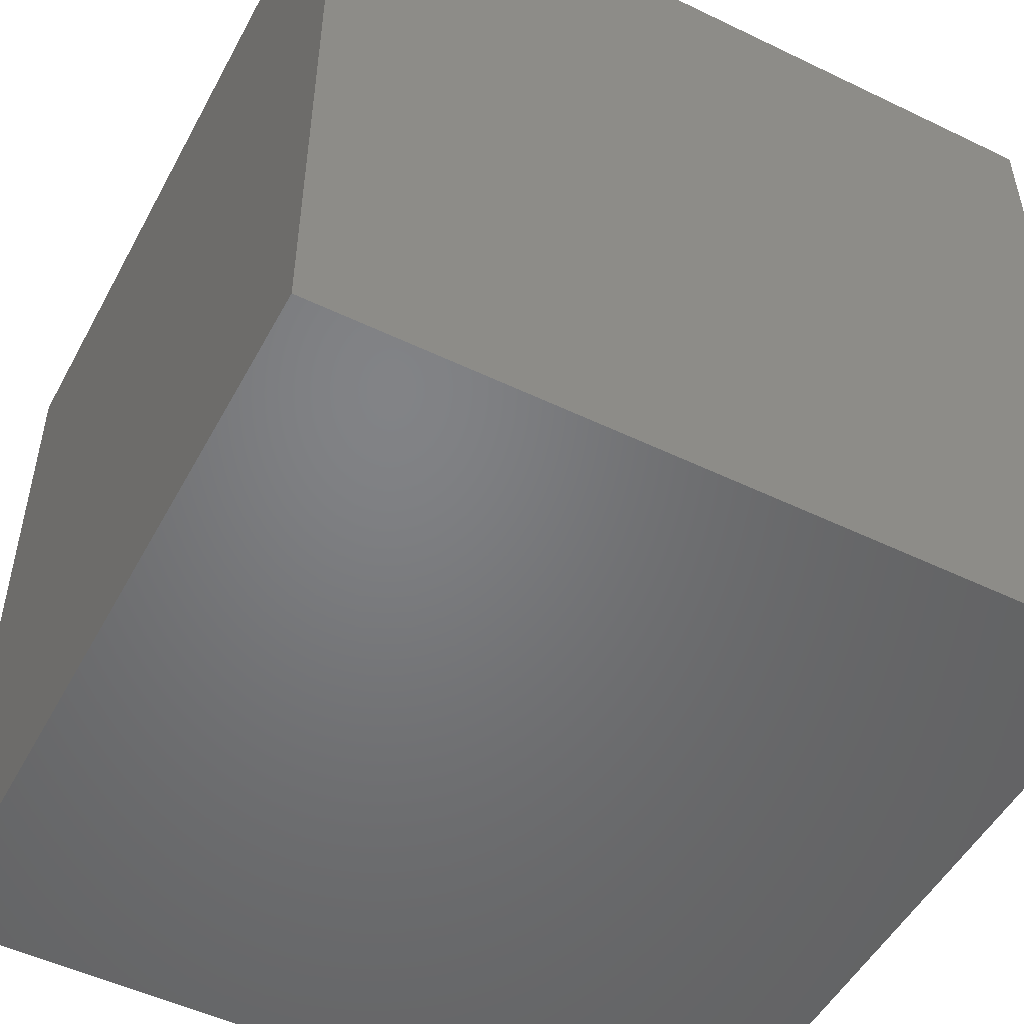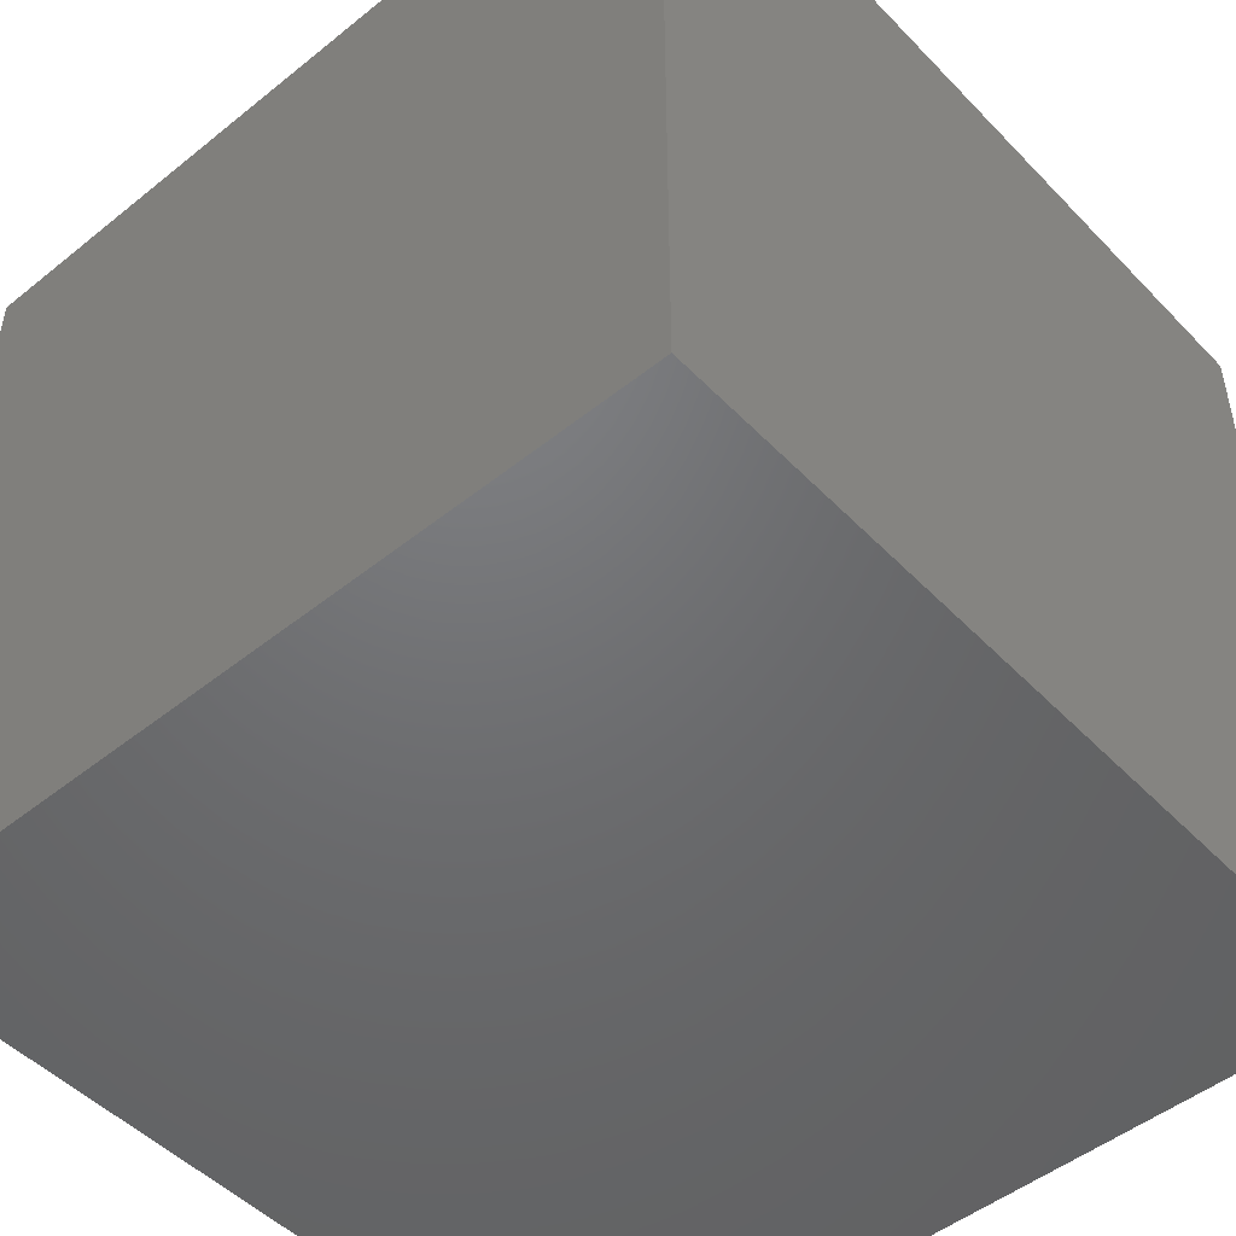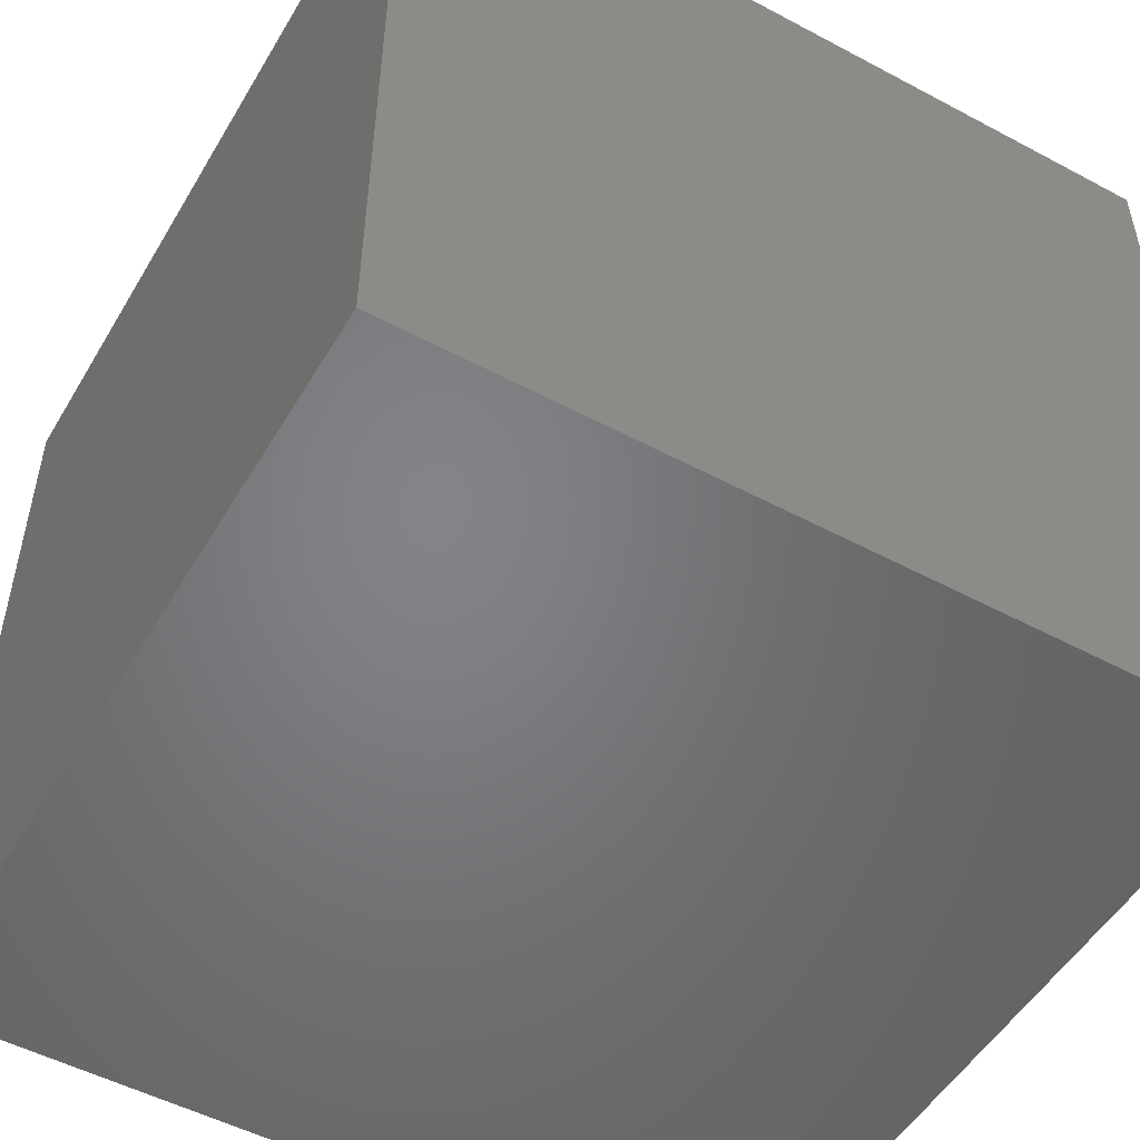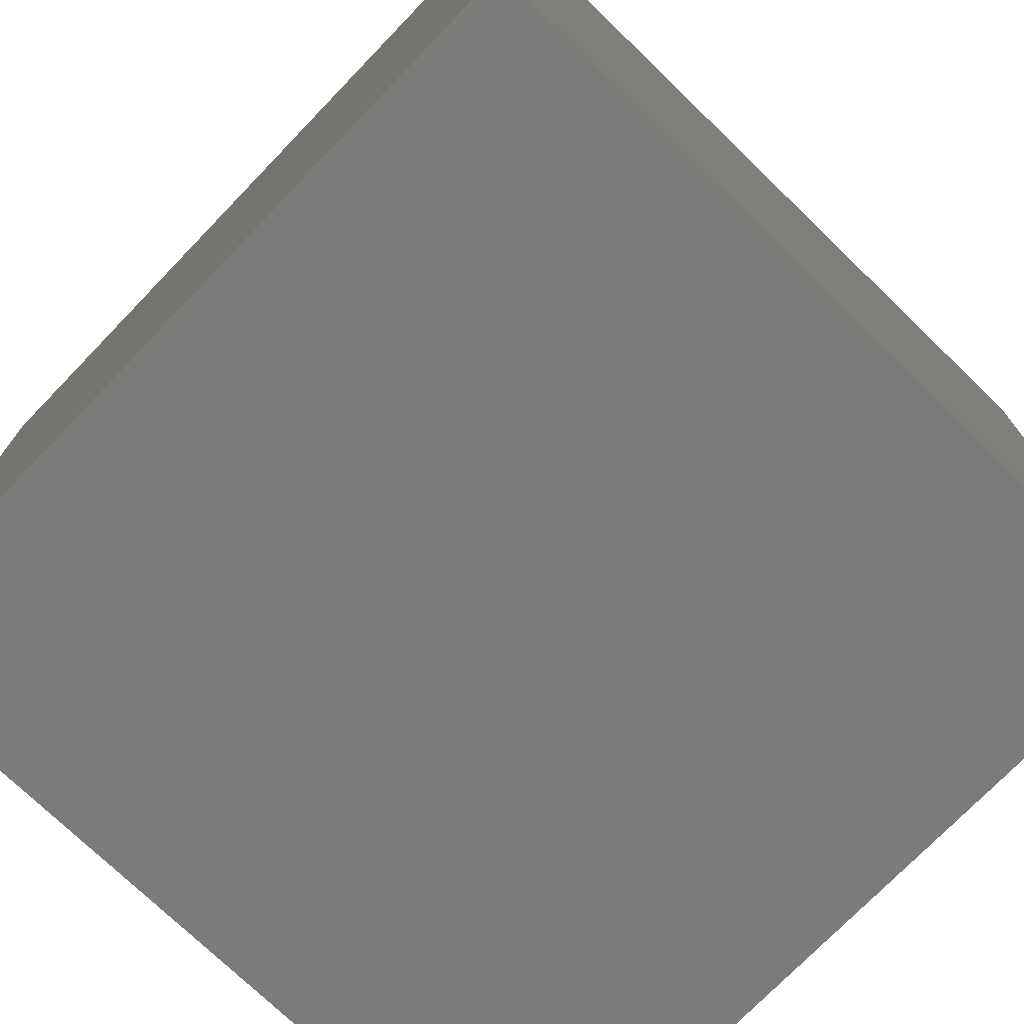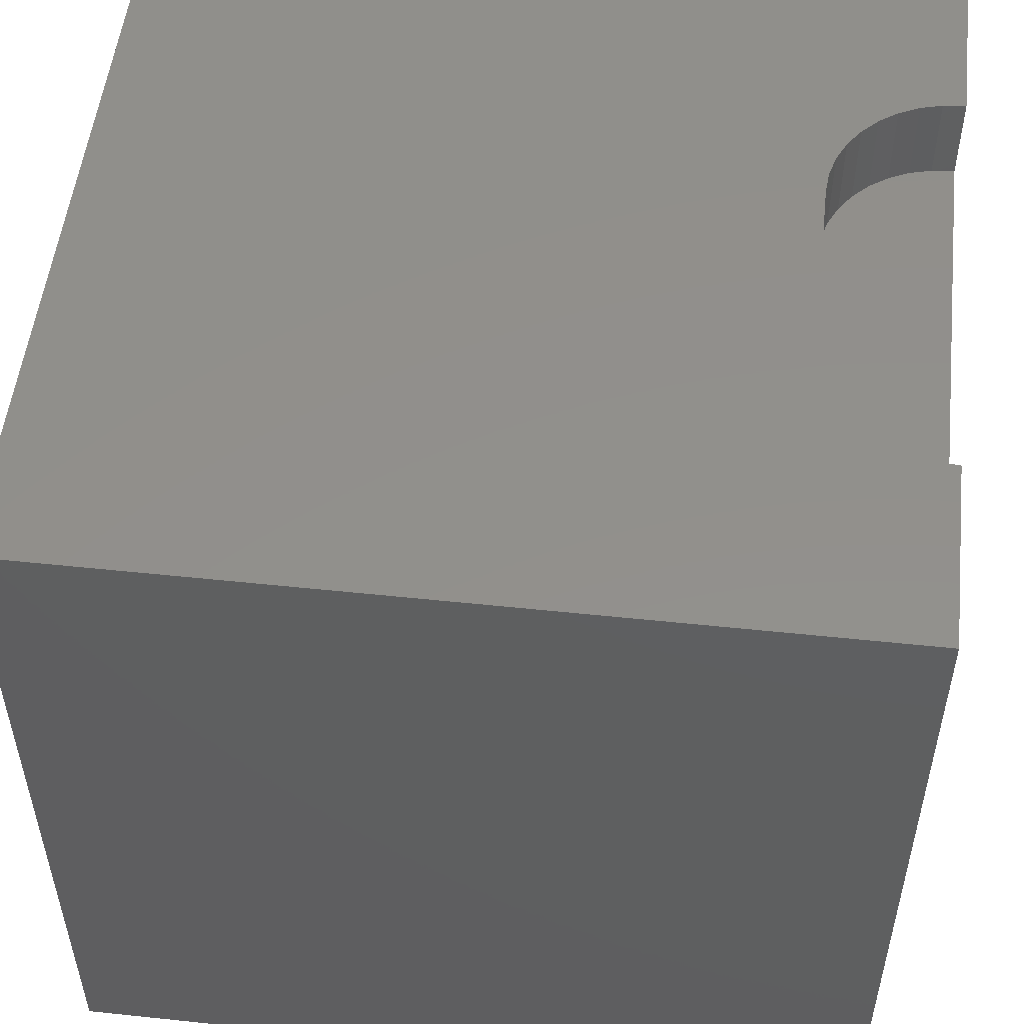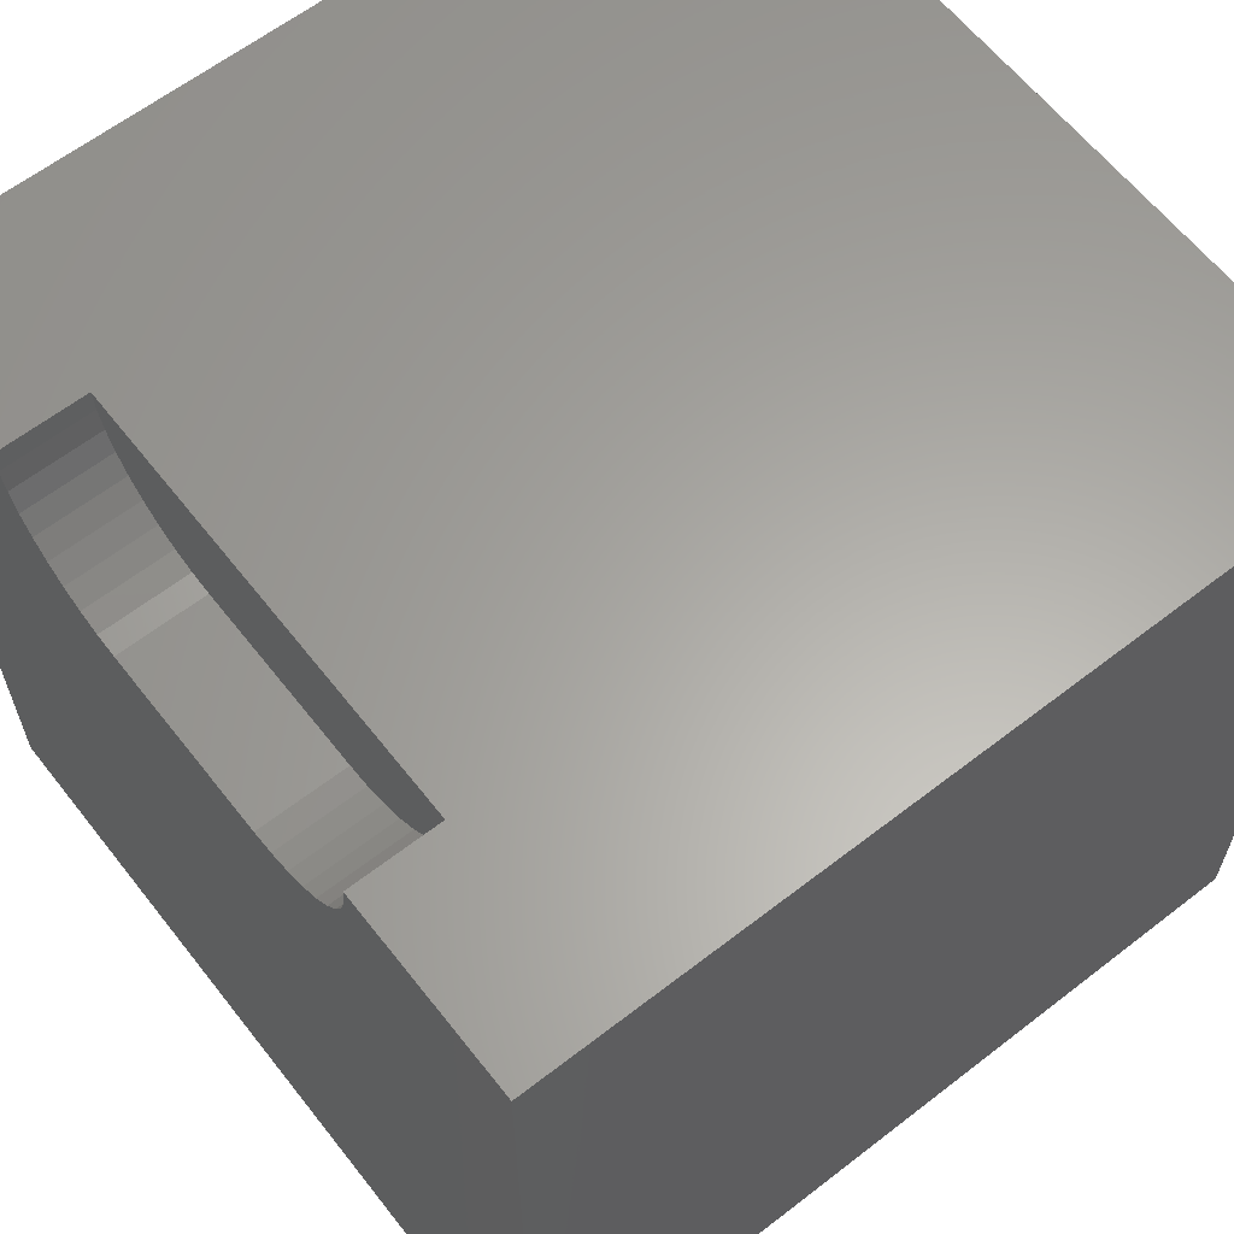
<metadata>
{"format":"stl","ext":"stl","renderer":"f3d","projection":"perspective","resolution":1024,"background":"white","views":[{"elev":-50.9,"azim":-27.7,"up":"+Z"},{"elev":-49.2,"azim":41.6,"up":"+Z"},{"elev":-51.6,"azim":-30.0,"up":"+Z"},{"elev":-74.3,"azim":136.0,"up":"+Y"},{"elev":52.5,"azim":96.5,"up":"+Z"},{"elev":62.4,"azim":51.9,"up":"+Y"}]}
</metadata>
<code>
# stl→obj: 48 verts, 92 faces
v 0 10 10
v 0 10 0
v 0 0 10
v 0 0 0
v 2.343 9.728 10
v 2.32 10 10
v 7.68 10 10
v 7.657 9.728 10
v 10 10 10
v 7.586 9.465 10
v 10 0 10
v 7.471 9.218 10
v 7.314 8.995 10
v 7.122 8.802 10
v 6.898 8.646 10
v 6.651 8.531 10
v 3.612 8.46 10
v 3.349 8.531 10
v 3.102 8.646 10
v 2.878 8.802 10
v 6.388 8.46 10
v 6.117 8.436 10
v 3.883 8.436 10
v 2.686 8.995 10
v 2.529 9.218 10
v 2.414 9.465 10
v 10 10 0
v 10 0 0
v 2.32 10 8.939
v 7.68 10 8.939
v 2.343 9.728 8.939
v 2.414 9.465 8.939
v 2.529 9.218 8.939
v 2.686 8.995 8.939
v 2.878 8.802 8.939
v 3.102 8.646 8.939
v 3.349 8.531 8.939
v 3.612 8.46 8.939
v 3.883 8.436 8.939
v 6.117 8.436 8.939
v 6.388 8.46 8.939
v 6.651 8.531 8.939
v 6.898 8.646 8.939
v 7.122 8.802 8.939
v 7.314 8.995 8.939
v 7.471 9.218 8.939
v 7.586 9.465 8.939
v 7.657 9.728 8.939
f 1 2 3
f 3 2 4
f 5 6 1
f 7 8 9
f 9 8 10
f 9 10 11
f 11 10 12
f 11 12 13
f 13 14 11
f 11 14 15
f 11 15 16
f 17 18 3
f 3 18 19
f 3 19 20
f 16 21 11
f 11 21 22
f 11 22 3
f 3 22 23
f 3 23 17
f 20 24 3
f 3 24 25
f 3 25 1
f 1 25 26
f 1 26 5
f 27 9 28
f 28 9 11
f 2 27 4
f 4 27 28
f 1 6 29
f 7 9 30
f 30 9 27
f 30 27 29
f 29 27 2
f 29 2 1
f 28 11 4
f 4 11 3
f 29 6 5
f 29 5 31
f 31 5 26
f 31 26 32
f 32 26 25
f 32 25 33
f 33 25 24
f 33 24 34
f 34 24 20
f 34 20 35
f 35 20 19
f 35 19 36
f 36 19 18
f 36 18 37
f 37 18 17
f 37 17 38
f 38 17 23
f 38 23 39
f 40 22 21
f 40 21 41
f 41 21 16
f 41 16 42
f 42 16 15
f 42 15 43
f 43 15 14
f 43 14 44
f 44 14 13
f 44 13 45
f 45 13 12
f 45 12 46
f 46 12 10
f 46 10 47
f 47 10 8
f 47 8 48
f 48 8 7
f 48 7 30
f 38 39 29
f 29 39 30
f 30 39 40
f 30 40 48
f 35 36 29
f 29 36 37
f 29 37 38
f 29 31 35
f 35 31 32
f 35 32 34
f 34 32 33
f 41 42 43
f 45 46 40
f 40 46 47
f 40 47 48
f 41 43 40
f 40 43 44
f 40 44 45
f 40 39 22
f 22 39 23

</code>
